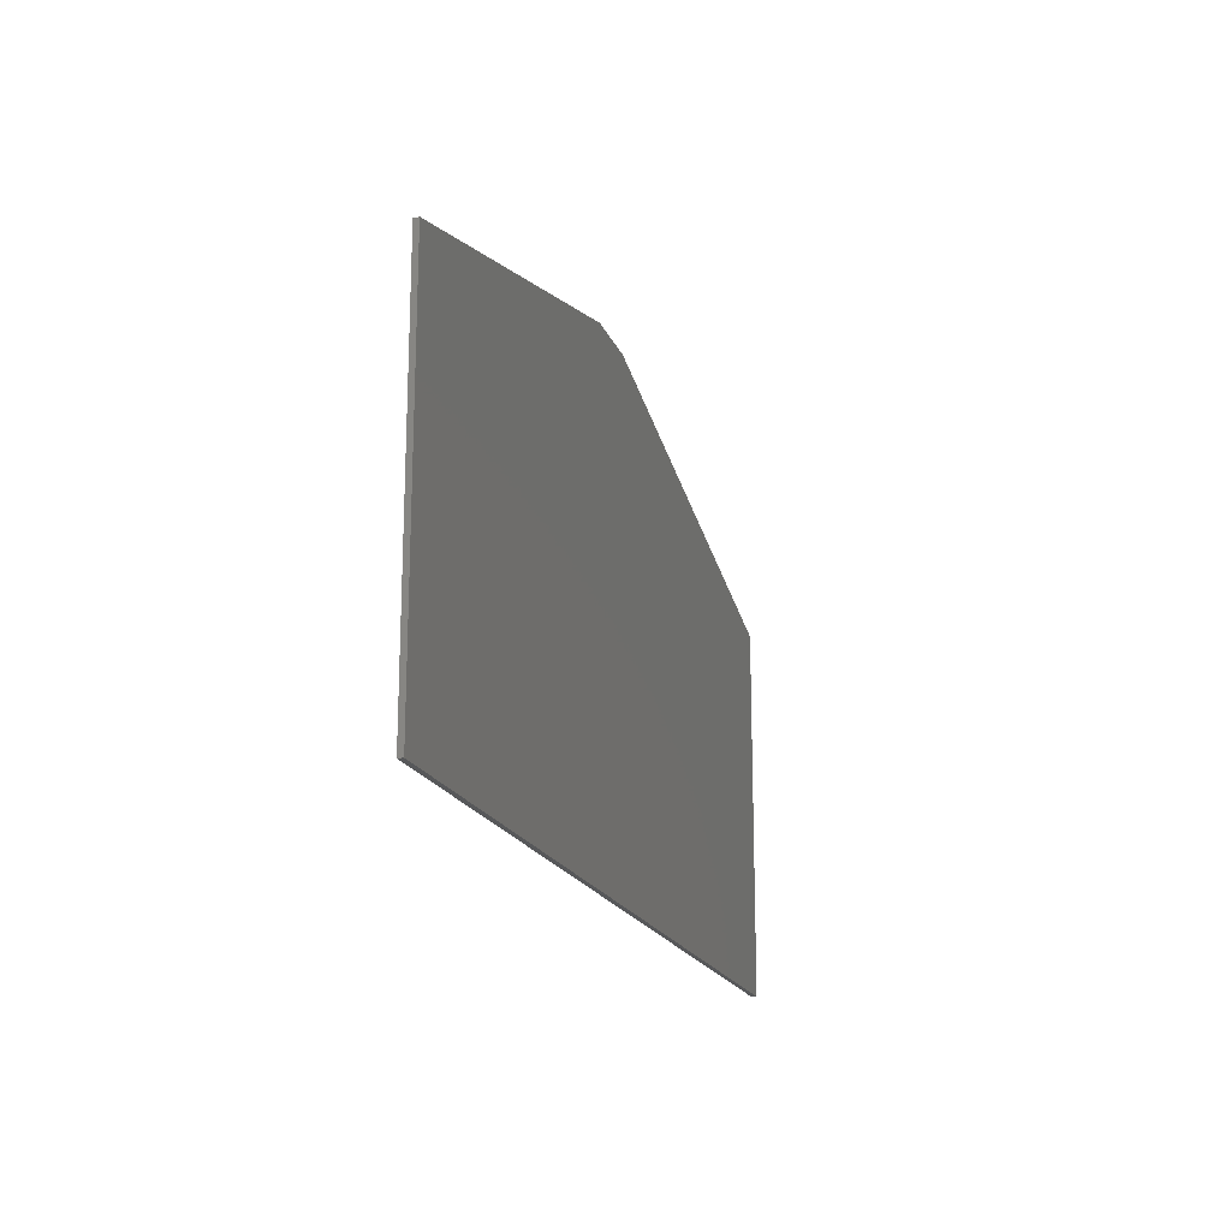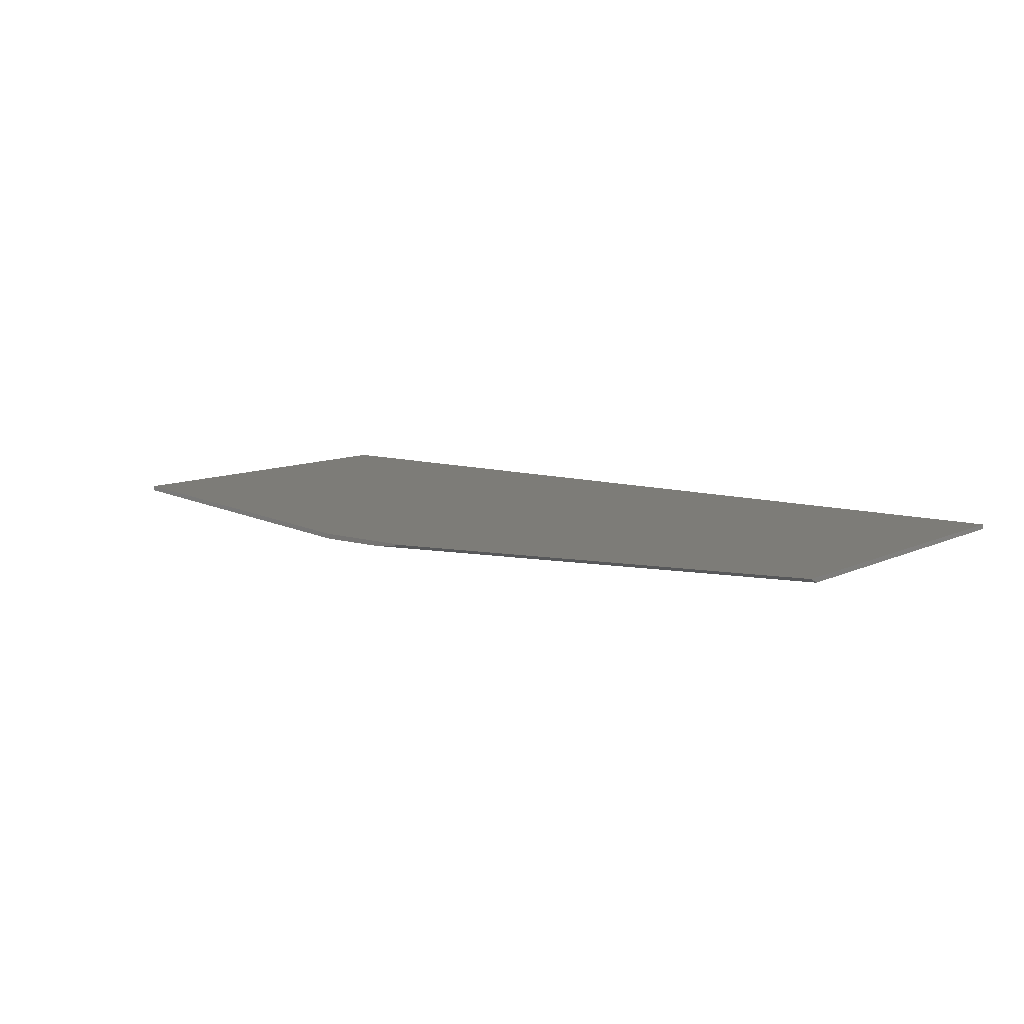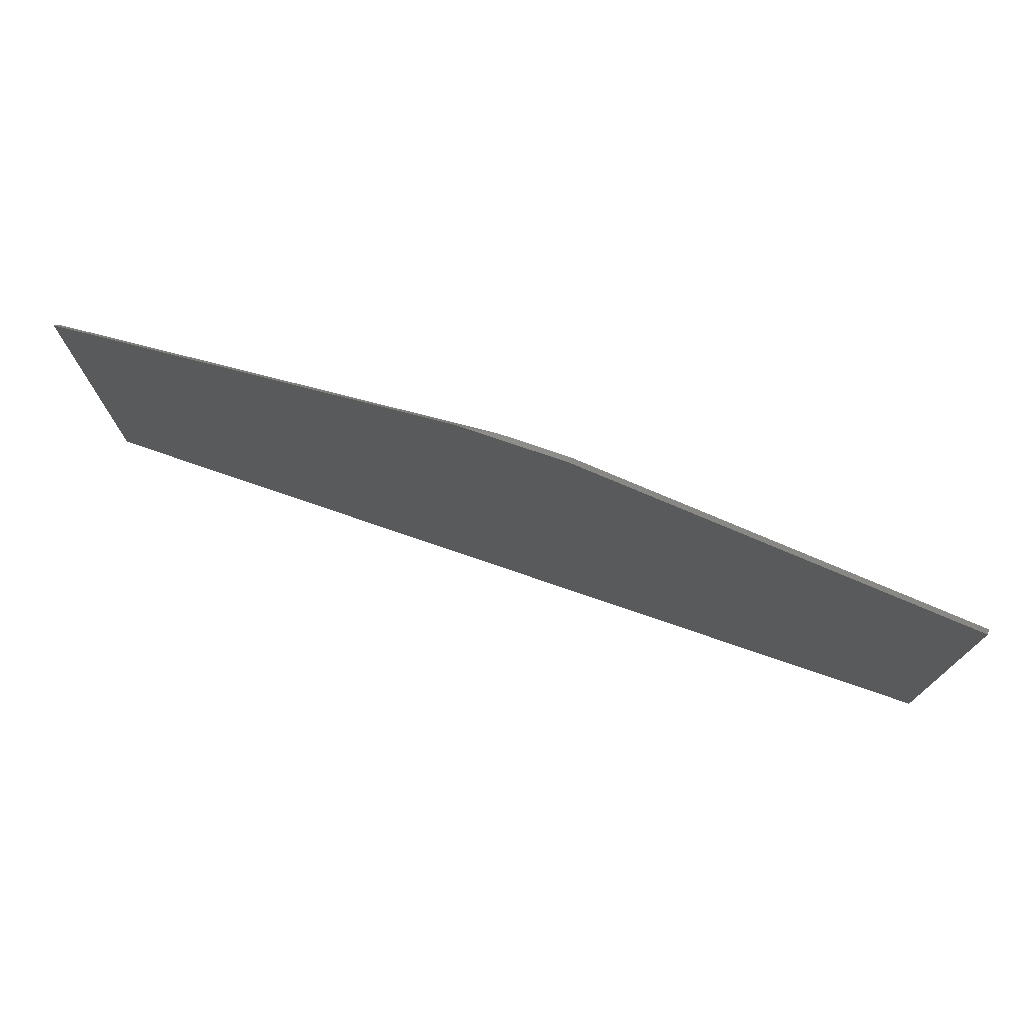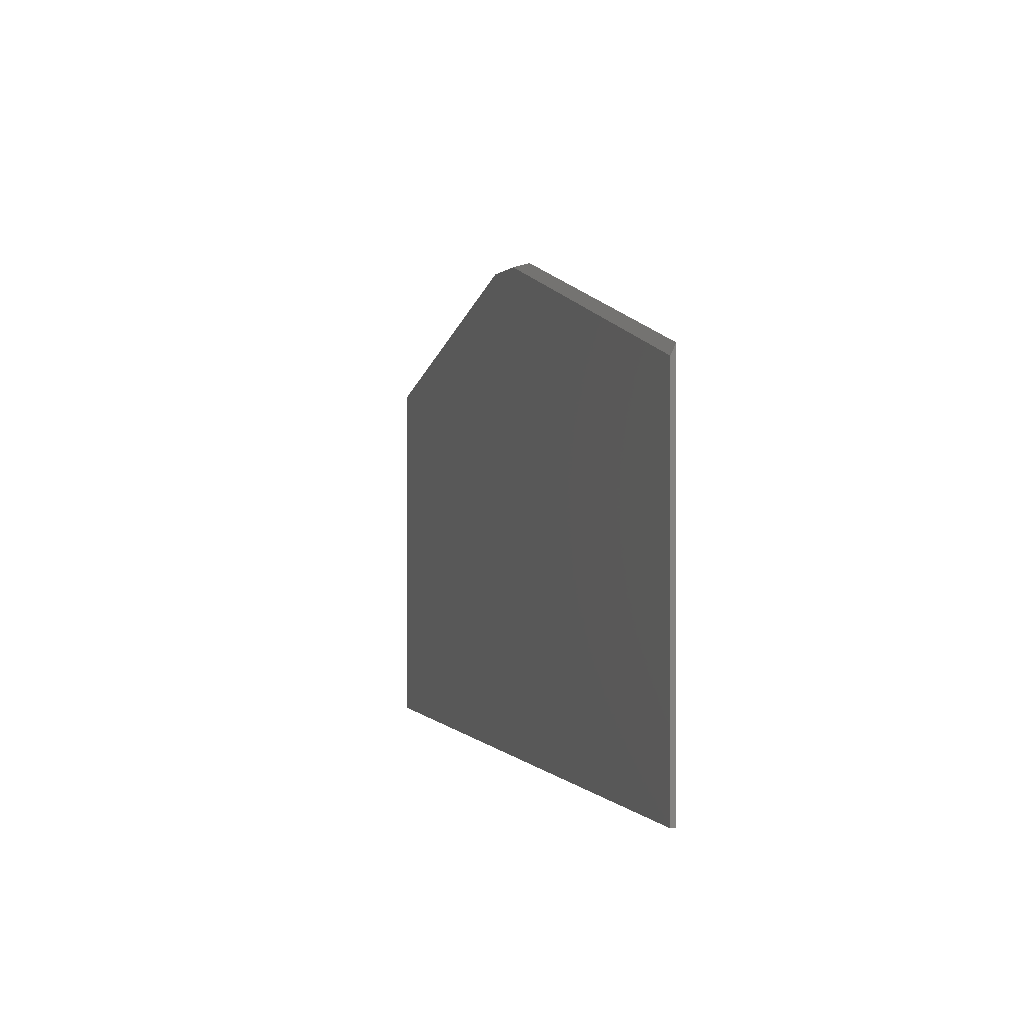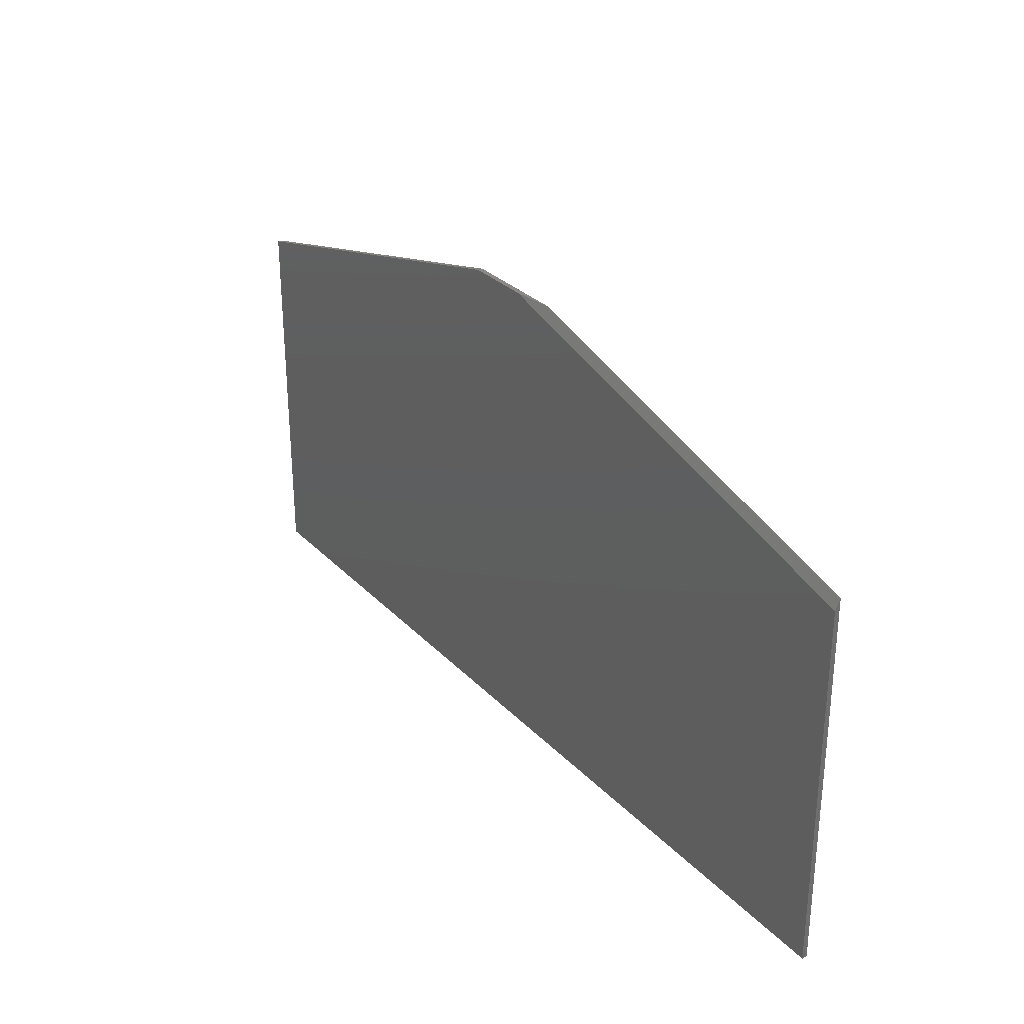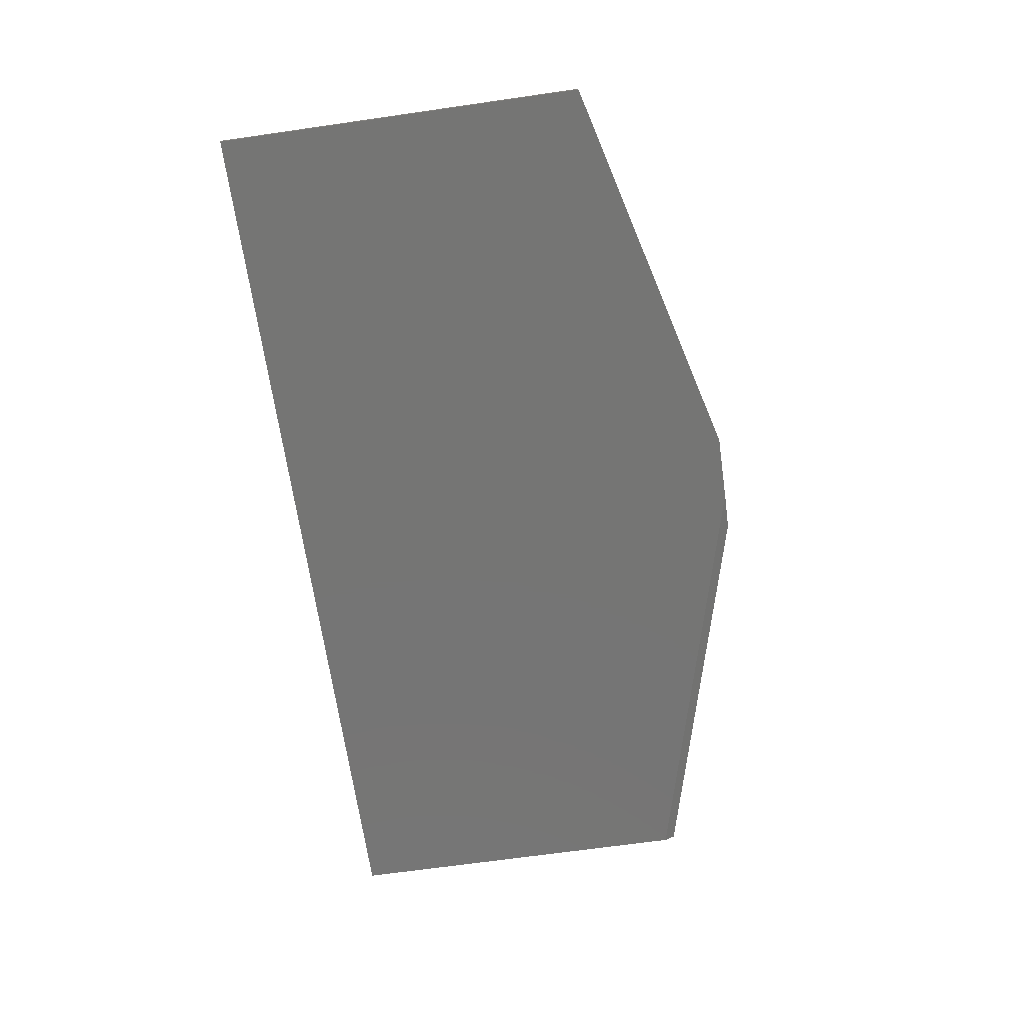
<metadata>
{"format":"stl","ext":"stl","renderer":"f3d","projection":"perspective","resolution":1024,"background":"white","views":[{"elev":-18.6,"azim":107.0,"up":"+Y"},{"elev":9.4,"azim":-141.4,"up":"+Z"},{"elev":75.0,"azim":19.0,"up":"+Y"},{"elev":0.5,"azim":-105.8,"up":"+Y"},{"elev":29.7,"azim":-124.6,"up":"+Y"},{"elev":-67.3,"azim":98.2,"up":"+Z"}]}
</metadata>
<code>
# stl→obj: 12 verts, 20 faces
v 0.04762 0.1978 0
v 0.6797 0.03224 0
v -0.05626 0.1978 0
v -0.75 0.01608 0
v 0.6797 -0.5547 0
v -0.75 -0.5547 0
v -0.75 0.03224 0.007812
v -0.75 -0.5547 0.007812
v 0.04762 0.1978 0.007812
v -0.1179 0.1978 0.007812
v 0.6797 0.03224 0.007812
v 0.6797 -0.5547 0.007812
f 1 2 3
f 3 2 4
f 2 5 4
f 4 5 6
f 7 4 8
f 8 4 6
f 9 1 10
f 10 1 3
f 9 10 11
f 11 10 7
f 11 7 12
f 12 7 8
f 10 3 7
f 7 3 4
f 11 2 9
f 9 2 1
f 12 5 11
f 11 5 2
f 8 6 12
f 12 6 5

</code>
